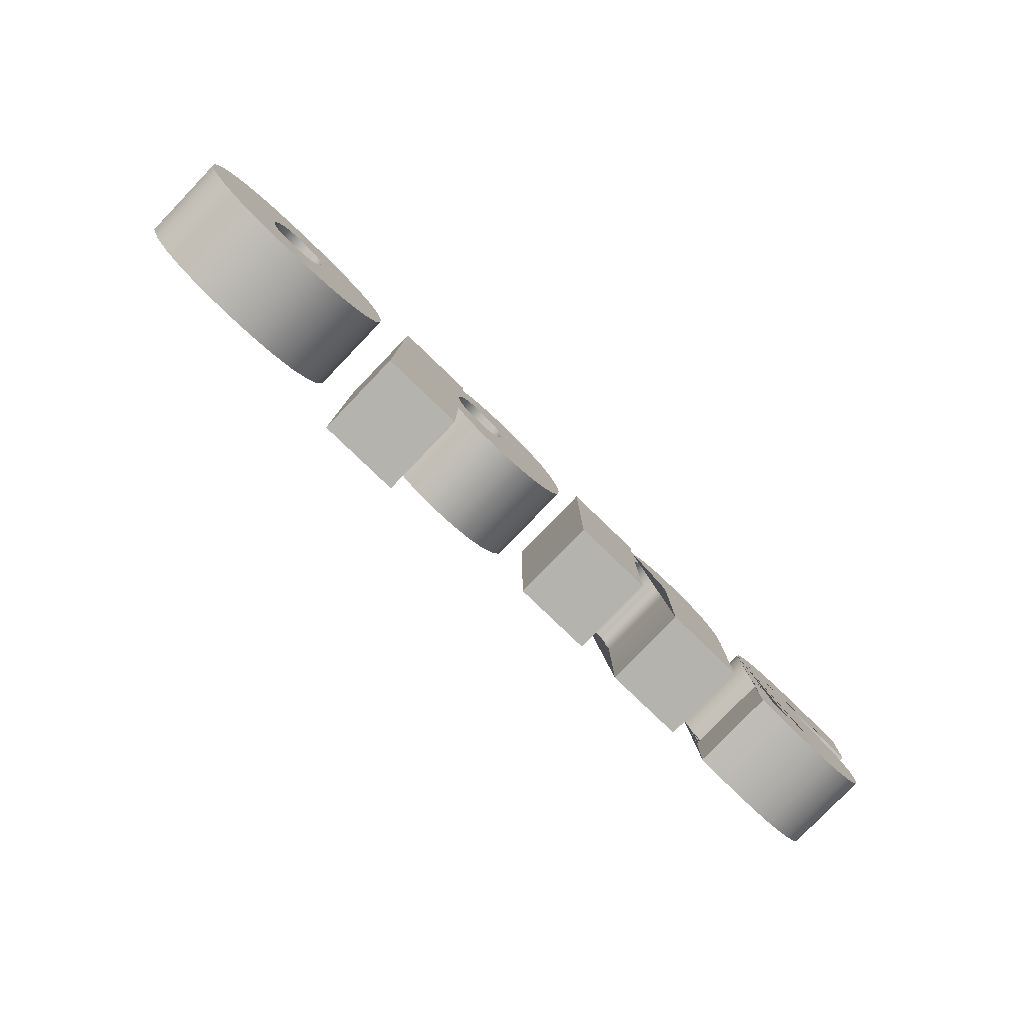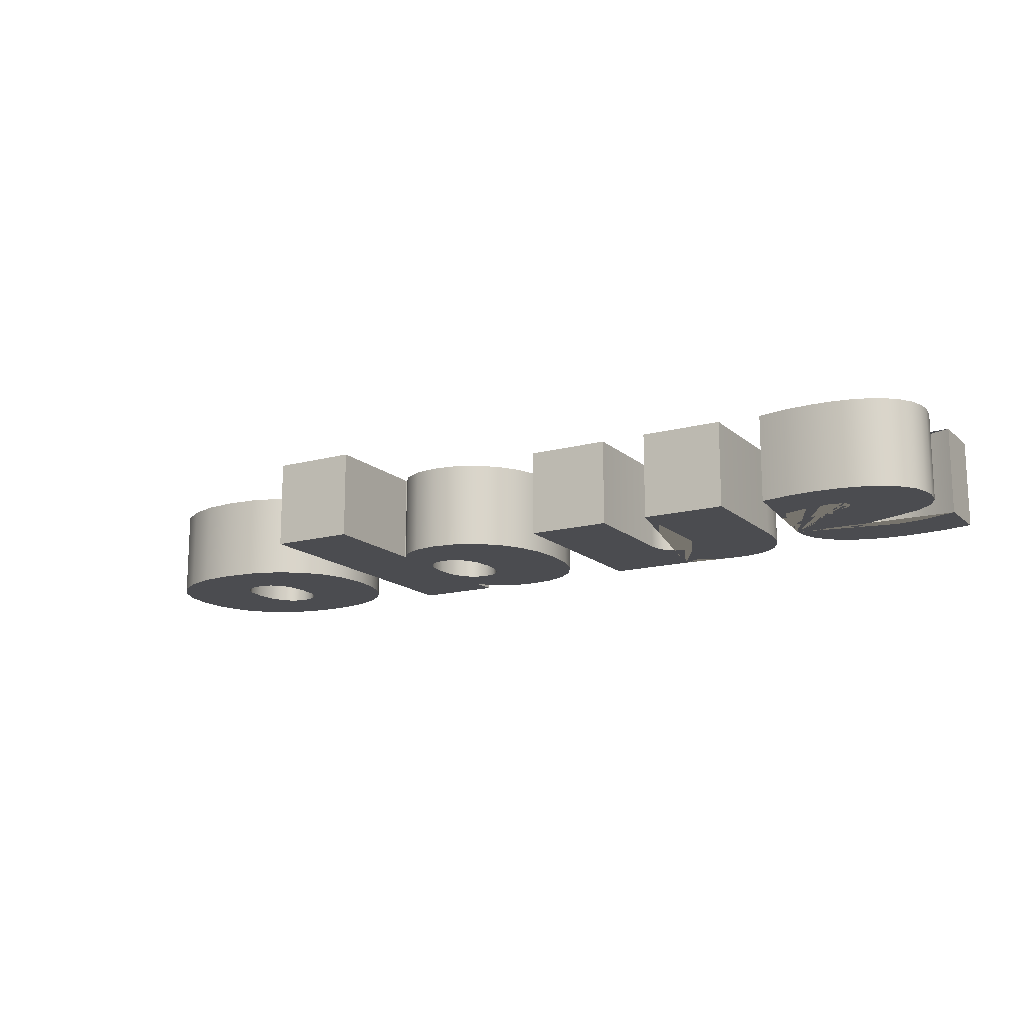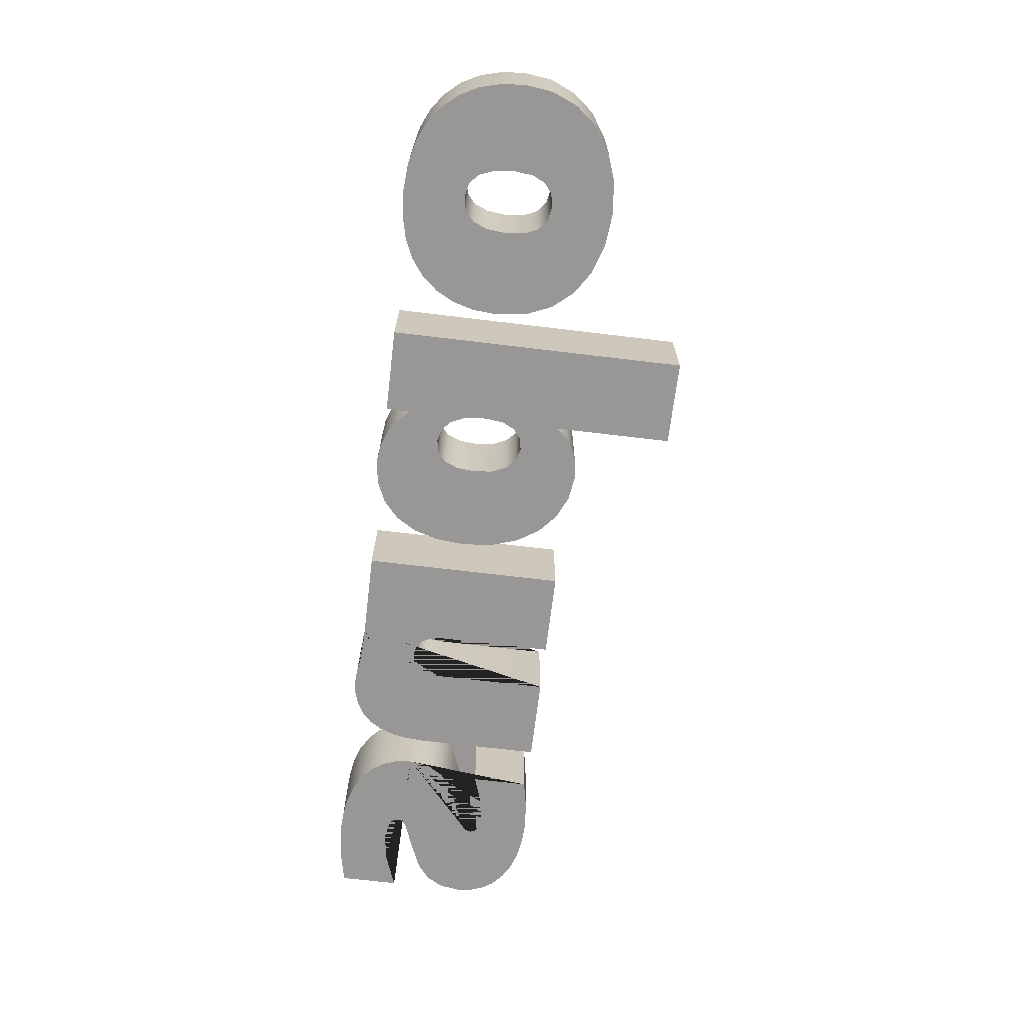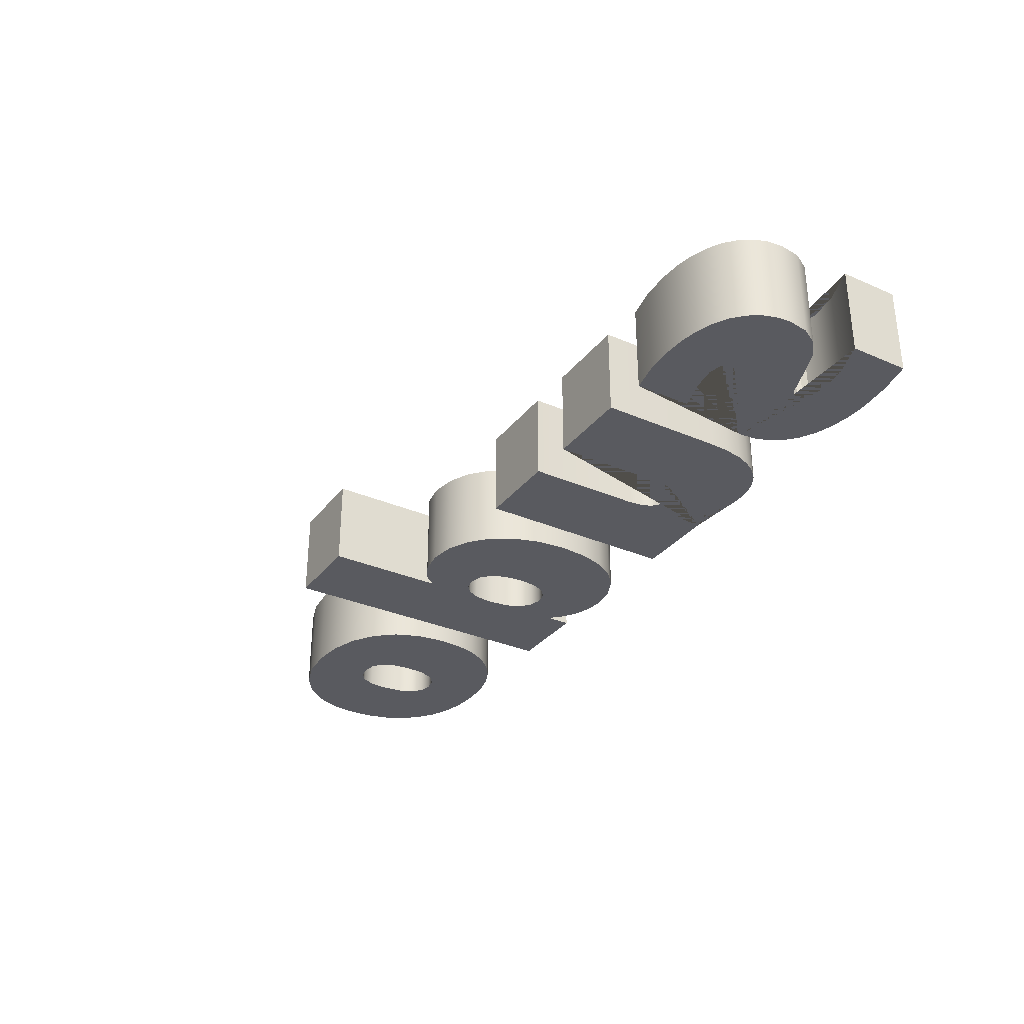
<metadata>
{"format":"obj","ext":"obj","renderer":"f3d","projection":"perspective","resolution":1024,"background":"white","views":[{"elev":-80.0,"azim":136.1,"up":"+Z"},{"elev":-15.2,"azim":-149.9,"up":"+Y"},{"elev":-68.3,"azim":83.1,"up":"+Y"},{"elev":-31.9,"azim":-121.4,"up":"+Y"}]}
</metadata>
<code>
g Mesh1 sudo1 Model
v -0.3073 -0.045 0.08159
v -0.309 -0.045 0.09811
v -0.314 -0.045 0.1127
v -0.3223 -0.045 0.1252
v -0.334 -0.045 0.1358
v -0.3486 -0.045 0.1442
v -0.3659 -0.045 0.1502
v -0.3858 -0.045 0.1538
v -0.4083 -0.045 0.155
v -0.4427 -0.045 0.1522
v -0.476 -0.045 0.1454
v -0.476 -0.045 0.08521
v -0.441 -0.045 0.09789
v -0.4124 -0.045 0.1021
v -0.3935 -0.045 0.09884
v -0.3888 -0.045 0.09476
v -0.3872 -0.045 0.08903
v -0.3887 -0.045 0.08408
v -0.3931 -0.045 0.08008
v -0.4236 -0.045 0.06831
v -0.4473 -0.045 0.05825
v -0.4635 -0.045 0.04537
v -0.4728 -0.045 0.02892
v -0.476 -0.045 0.008149
v -0.4744 -0.045 -0.007011
v -0.4696 -0.045 -0.0205
v -0.4616 -0.045 -0.03231
v -0.4505 -0.045 -0.04245
v -0.4365 -0.045 -0.0506
v -0.4199 -0.045 -0.05641
v -0.4007 -0.045 -0.0599
v -0.379 -0.045 -0.06107
v -0.3512 -0.045 -0.0591
v -0.3218 -0.045 -0.05322
v -0.3218 -0.045 0.004527
v -0.3496 -0.045 -0.004527
v -0.375 -0.045 -0.008149
v -0.3884 -0.045 -0.005332
v -0.3922 -0.045 -0.001962
v -0.3935 -0.045 0.002515
v -0.3921 -0.045 0.007797
v -0.388 -0.045 0.01197
v -0.3663 -0.045 0.02062
v -0.3392 -0.045 0.03119
v -0.321 -0.045 0.04437
v -0.3108 -0.045 0.06092
f 1 2 3 4 5 6 7 8 9 10 11 12 13 14 15 16 17 18 19 20 21 22 23 24 25 26 27 28 29 30 31 32 33 34 35 36 37 38 39 40 41 42 43 44 45 46
v -0.3073 0.045 0.08159
v -0.309 0.045 0.09811
f 2 1 47 48
v -0.3108 0.045 0.06092
f 1 46 49 47
v -0.321 0.045 0.04437
f 46 45 50 49
v -0.3392 0.045 0.03119
f 45 44 51 50
v -0.3663 0.045 0.02062
f 44 43 52 51
v -0.388 0.045 0.01197
f 43 42 53 52
v -0.3921 0.045 0.007797
f 42 41 54 53
v -0.3935 0.045 0.002515
f 41 40 55 54
v -0.3922 0.045 -0.001962
f 40 39 56 55
v -0.3884 0.045 -0.005332
f 39 38 57 56
v -0.375 0.045 -0.008149
f 38 37 58 57
v -0.3496 0.045 -0.004527
f 37 36 59 58
v -0.3218 0.045 0.004527
f 36 35 60 59
v -0.3218 0.045 -0.05322
f 35 34 61 60
v -0.3512 0.045 -0.0591
f 34 33 62 61
v -0.379 0.045 -0.06107
f 33 32 63 62
v -0.4007 0.045 -0.0599
f 32 31 64 63
v -0.4199 0.045 -0.05641
f 31 30 65 64
v -0.4365 0.045 -0.0506
f 30 29 66 65
v -0.4505 0.045 -0.04245
f 29 28 67 66
v -0.4616 0.045 -0.03231
f 28 27 68 67
v -0.4696 0.045 -0.0205
f 27 26 69 68
v -0.4744 0.045 -0.007011
f 26 25 70 69
v -0.476 0.045 0.008149
f 25 24 71 70
v -0.4728 0.045 0.02892
f 24 23 72 71
v -0.4635 0.045 0.04537
f 23 22 73 72
v -0.4473 0.045 0.05825
f 22 21 74 73
v -0.4236 0.045 0.06831
f 21 20 75 74
v -0.3931 0.045 0.08008
f 20 19 76 75
v -0.3887 0.045 0.08408
f 19 18 77 76
v -0.3872 0.045 0.08903
f 18 17 78 77
v -0.3888 0.045 0.09476
f 17 16 79 78
v -0.3935 0.045 0.09884
f 16 15 80 79
v -0.4124 0.045 0.1021
f 15 14 81 80
v -0.441 0.045 0.09789
f 14 13 82 81
v -0.476 0.045 0.08521
f 13 12 83 82
v -0.476 0.045 0.1454
f 12 11 84 83
v -0.4427 0.045 0.1522
f 11 10 85 84
v -0.4083 0.045 0.155
f 10 9 86 85
v -0.3858 0.045 0.1538
f 9 8 87 86
v -0.3659 0.045 0.1502
f 8 7 88 87
v -0.3486 0.045 0.1442
f 7 6 89 88
v -0.334 0.045 0.1358
f 6 5 90 89
v -0.3223 0.045 0.1252
f 5 4 91 90
v -0.314 0.045 0.1127
f 4 3 92 91
f 3 2 48 92
f 48 47 49 50 51 52 53 54 55 56 57 58 59 60 61 62 63 64 65 66 67 68 69 70 71 72 73 74 75 76 77 78 79 80 81 82 83 84 85 86 87 88 89 90 91 92
g Mesh2 sudo1 Model
v -0.1446 -0.045 0.15
v -0.1446 -0.045 0.1182
v -0.1454 -0.045 0.1182
v -0.1646 -0.045 0.1397
v -0.1839 -0.045 0.1508
v -0.1955 -0.045 0.154
v -0.209 -0.045 0.155
v -0.2248 -0.045 0.1537
v -0.2387 -0.045 0.1495
v -0.2506 -0.045 0.1427
v -0.2605 -0.045 0.1331
v -0.2682 -0.045 0.1208
v -0.2737 -0.045 0.1059
v -0.2771 -0.045 0.08843
v -0.2782 -0.045 0.06831
v -0.2782 -0.045 -0.05604
v -0.1925 -0.045 -0.05604
v -0.1925 -0.045 0.06187
v -0.191 -0.045 0.07516
v -0.1868 -0.045 0.08466
v -0.1797 -0.045 0.09035
v -0.1697 -0.045 0.09225
v -0.1588 -0.045 0.09019
v -0.1509 -0.045 0.084
v -0.1462 -0.045 0.07404
v -0.1446 -0.045 0.06066
v -0.1446 -0.045 -0.05604
v -0.05885 -0.045 -0.05604
v -0.05885 -0.045 0.15
f 93 94 95 96 97 98 99 100 101 102 103 104 105 106 107 108 109 110 111 112 113 114 115 116 117 118 119 120 121
v -0.1446 0.045 0.15
v -0.1446 0.045 0.1182
f 94 93 122 123
v -0.05885 0.045 0.15
f 93 121 124 122
v -0.05885 0.045 -0.05604
f 121 120 125 124
v -0.1446 0.045 -0.05604
f 120 119 126 125
v -0.1446 0.045 0.06066
f 119 118 127 126
v -0.1462 0.045 0.07404
f 118 117 128 127
v -0.1509 0.045 0.084
f 117 116 129 128
v -0.1588 0.045 0.09019
f 116 115 130 129
v -0.1697 0.045 0.09225
f 115 114 131 130
v -0.1797 0.045 0.09035
f 114 113 132 131
v -0.1868 0.045 0.08466
f 113 112 133 132
v -0.191 0.045 0.07516
f 112 111 134 133
v -0.1925 0.045 0.06187
f 111 110 135 134
v -0.1925 0.045 -0.05604
f 110 109 136 135
v -0.2782 0.045 -0.05604
f 109 108 137 136
v -0.2782 0.045 0.06831
f 108 107 138 137
v -0.2771 0.045 0.08843
f 107 106 139 138
v -0.2737 0.045 0.1059
f 106 105 140 139
v -0.2682 0.045 0.1208
f 105 104 141 140
v -0.2605 0.045 0.1331
f 104 103 142 141
v -0.2506 0.045 0.1427
f 103 102 143 142
v -0.2387 0.045 0.1495
f 102 101 144 143
v -0.2248 0.045 0.1537
f 101 100 145 144
v -0.209 0.045 0.155
f 100 99 146 145
v -0.1955 0.045 0.154
f 99 98 147 146
v -0.1839 0.045 0.1508
f 98 97 148 147
v -0.1646 0.045 0.1397
f 97 96 149 148
v -0.1454 0.045 0.1182
f 96 95 150 149
f 95 94 123 150
f 123 122 124 125 126 127 128 129 130 131 132 133 134 135 136 137 138 139 140 141 142 143 144 145 146 147 148 149 150
g Mesh3 sudo1 Model
v 0.2055 -0.045 -0.155
v 0.1198 -0.045 -0.03551
v 0.1198 -0.045 -0.155
f 151 152 153
v 0.1216 -0.045 0.04074
f 152 151 154
v 0.1216 -0.045 0.04618
f 154 151 155
v 0.2055 -0.045 0.15
f 156 155 151
v 0.1198 -0.045 0.15
f 157 155 156
v 0.1198 -0.045 0.1261
f 158 155 157
v 0.1195 -0.045 0.06602
f 158 159 155
v 0.119 -0.045 0.1261
f 160 159 158
v 0.1131 -0.045 0.08048
f 160 161 159
v 0.1072 -0.045 0.1381
f 162 161 160
v 0.1031 -0.045 0.08931
f 162 163 161
v 0.09225 -0.045 0.1473
f 164 163 162
v 0.09024 -0.045 0.09225
f 164 165 163
v 0.07704 -0.045 0.08952
f 164 166 165
v 0.07586 -0.045 0.1531
f 167 166 164
v 0.06761 -0.045 0.08134
f 167 168 166
v 0.06195 -0.045 0.06769
f 167 169 168
v 0.05966 -0.045 0.155
f 170 169 167
v 0.06006 -0.045 0.04859
f 169 170 171
v 0.04125 -0.045 -0.05755
f 170 172 171
v 0.03486 -0.045 0.1518
f 173 172 170
v 0.01841 -0.045 -0.04698
f 173 174 172
v 0.01318 -0.045 0.1421
f 175 174 173
v -0.0007042 -0.045 -0.03008
f 175 176 174
v -0.004401 -0.045 0.1265
f 177 176 175
v -0.01499 -0.045 -0.007545
f 177 178 176
v -0.0169 -0.045 0.1057
f 179 178 177
v -0.02389 -0.045 0.01967
f 179 180 178
v -0.02437 -0.045 0.08028
f 181 180 179
v -0.02686 -0.045 0.0506
f 180 181 182
v -0.02437 0.045 0.08028
v -0.02686 0.045 0.0506
f 182 181 183 184
v -0.0169 0.045 0.1057
f 181 179 185 183
v -0.004401 0.045 0.1265
f 179 177 186 185
v 0.01318 0.045 0.1421
f 177 175 187 186
v 0.03486 0.045 0.1518
f 175 173 188 187
v 0.05966 0.045 0.155
f 173 170 189 188
v 0.07586 0.045 0.1531
f 170 167 190 189
v 0.09225 0.045 0.1473
f 167 164 191 190
v 0.1072 0.045 0.1381
f 164 162 192 191
v 0.119 0.045 0.1261
f 162 160 193 192
v 0.1198 0.045 0.1261
f 160 158 194 193
v 0.1198 0.045 0.15
f 158 157 195 194
v 0.2055 0.045 0.15
f 157 156 196 195
v 0.2055 0.045 -0.155
f 156 151 197 196
v 0.1198 0.045 -0.155
f 151 153 198 197
v 0.1198 0.045 -0.03551
f 153 152 199 198
v 0.119 -0.045 -0.03551
v 0.119 0.045 -0.03551
f 152 200 201 199
v 0.1196 -0.045 0.0243
f 202 200 152
v 0.1135 -0.045 0.01197
f 203 200 202
v 0.1089 -0.045 -0.04769
f 203 204 200
v 0.1039 -0.045 0.004276
f 205 204 203
v 0.09145 -0.045 0.00171
f 206 204 205
v 0.09014 -0.045 -0.05744
f 206 207 204
v 0.07885 -0.045 0.004904
f 208 207 206
v 0.06881 -0.045 0.01449
f 209 207 208
v 0.0667 -0.045 -0.06107
f 209 210 207
v 0.06225 -0.045 0.0294
f 211 210 209
f 171 210 211
f 171 172 210
v 0.04125 0.045 -0.05755
v 0.0667 0.045 -0.06107
f 210 172 212 213
v 0.01841 0.045 -0.04698
f 172 174 214 212
v -0.0007042 0.045 -0.03008
f 174 176 215 214
v -0.01499 0.045 -0.007545
f 176 178 216 215
v -0.02389 0.045 0.01967
f 178 180 217 216
f 180 182 184 217
f 183 217 184
f 217 183 185
f 217 185 216
f 216 185 186
f 216 186 215
f 215 186 187
f 215 187 214
f 214 187 188
f 214 188 212
f 212 188 189
v 0.06006 0.045 0.04859
f 212 189 218
v 0.06195 0.045 0.06769
f 189 219 218
f 219 189 190
v 0.06761 0.045 0.08134
f 219 190 220
v 0.07704 0.045 0.08952
f 220 190 221
f 221 190 191
v 0.09024 0.045 0.09225
f 221 191 222
v 0.1031 0.045 0.08931
f 222 191 223
f 223 191 192
v 0.1131 0.045 0.08048
f 223 192 224
f 224 192 193
v 0.1195 0.045 0.06602
f 224 193 225
f 225 193 194
v 0.1216 0.045 0.04618
f 225 194 226
f 194 196 226
f 196 194 195
v 0.1216 0.045 0.04074
f 226 196 227
f 197 227 196
f 198 227 197
f 199 227 198
v 0.1196 0.045 0.0243
f 199 228 227
f 201 228 199
v 0.1135 0.045 0.01197
f 201 229 228
v 0.1089 0.045 -0.04769
f 230 229 201
v 0.1039 0.045 0.004276
f 230 231 229
v 0.09145 0.045 0.00171
f 230 232 231
v 0.09014 0.045 -0.05744
f 233 232 230
v 0.07885 0.045 0.004904
f 233 234 232
v 0.06881 0.045 0.01449
f 233 235 234
f 213 235 233
v 0.06225 0.045 0.0294
f 213 236 235
f 213 218 236
f 212 218 213
f 171 211 236 218
f 211 209 235 236
f 209 208 234 235
f 208 206 232 234
f 206 205 231 232
f 205 203 229 231
f 203 202 228 229
f 202 154 227 228
f 202 152 154
f 154 155 226 227
f 155 159 225 226
f 159 161 224 225
f 161 163 223 224
f 163 165 222 223
f 165 166 221 222
f 166 168 220 221
f 168 169 219 220
f 169 171 218 219
f 207 210 213 233
f 204 207 233 230
f 200 204 230 201
g Mesh4 sudo1 Model
v 0.3235 -0.045 -0.05785
v 0.3267 -0.045 0.0265
v 0.3246 -0.045 0.04577
f 237 238 239
v 0.3568 -0.045 -0.06107
f 238 237 240
v 0.3235 0.045 -0.05785
v 0.3568 0.045 -0.06107
f 240 237 241 242
v 0.2943 -0.045 -0.04819
v 0.2943 0.045 -0.04819
f 237 243 244 241
v 0.3065 -0.045 0.1478
f 245 243 237
v 0.2862 -0.045 0.1387
f 246 243 245
v 0.2702 -0.045 -0.0325
f 246 247 243
v 0.269 -0.045 0.126
f 248 247 246
v 0.2553 -0.045 0.11
f 249 247 248
v 0.2524 -0.045 -0.01117
f 249 250 247
v 0.2455 -0.045 0.09137
f 251 250 249
v 0.2414 -0.045 0.01514
f 251 252 250
v 0.2397 -0.045 0.06995
f 253 252 251
v 0.2377 -0.045 0.04577
f 252 253 254
v 0.2397 0.045 0.06995
v 0.2377 0.045 0.04577
f 254 253 255 256
v 0.2455 0.045 0.09137
f 253 251 257 255
v 0.2553 0.045 0.11
f 251 249 258 257
v 0.269 0.045 0.126
f 249 248 259 258
v 0.2862 0.045 0.1387
f 248 246 260 259
v 0.3065 0.045 0.1478
f 246 245 261 260
v 0.3299 -0.045 0.1532
v 0.3299 0.045 0.1532
f 245 262 263 261
f 245 239 262
f 245 237 239
v 0.3267 -0.045 0.06611
f 262 239 264
v 0.3246 0.045 0.04577
v 0.3267 0.045 0.06611
f 264 239 265 266
v 0.3267 0.045 0.0265
f 239 238 267 265
v 0.3327 -0.045 0.01273
v 0.3327 0.045 0.01273
f 238 268 269 267
f 238 240 268
v 0.3428 -0.045 0.004464
f 268 240 270
v 0.3568 -0.045 0.00171
f 270 240 271
v 0.391 -0.045 -0.0577
f 271 240 272
v 0.391 0.045 -0.0577
f 272 240 242 273
v 0.3709 0.045 0.004339
f 242 274 273
v 0.3568 0.045 0.00171
f 242 275 274
v 0.3428 0.045 0.004464
f 242 276 275
f 242 269 276
f 242 267 269
f 241 267 242
f 267 241 265
f 241 261 265
f 244 261 241
f 244 260 261
v 0.2702 0.045 -0.0325
f 277 260 244
f 277 259 260
f 277 258 259
v 0.2524 0.045 -0.01117
f 278 258 277
f 278 257 258
v 0.2414 0.045 0.01514
f 279 257 278
f 279 255 257
f 255 279 256
f 252 254 256 279
f 250 252 279 278
f 247 250 278 277
f 243 247 277 244
f 265 261 263
f 265 263 266
v 0.3328 0.045 0.08063
f 266 263 280
v 0.3564 0.045 0.155
f 280 263 281
v 0.3564 -0.045 0.155
f 262 282 281 263
v 0.3328 -0.045 0.08063
f 262 283 282
f 262 264 283
f 283 264 266 280
v 0.343 -0.045 0.08935
v 0.343 0.045 0.08935
f 284 283 280 285
f 282 283 284
v 0.3572 -0.045 0.09225
f 282 284 286
v 0.3572 0.045 0.09225
f 286 284 285 287
f 285 281 287
f 280 281 285
v 0.3831 0.045 0.1532
f 287 281 288
v 0.3831 -0.045 0.1532
f 282 289 288 281
f 282 286 289
v 0.3712 -0.045 0.08922
f 289 286 290
v 0.3712 0.045 0.08922
f 290 286 287 291
f 287 288 291
v 0.3811 0.045 0.08013
f 291 288 292
v 0.387 0.045 0.06498
f 292 288 293
v 0.4067 0.045 0.1476
f 293 288 294
v 0.4067 -0.045 0.1476
f 289 295 294 288
v 0.387 -0.045 0.06498
f 289 296 295
v 0.3811 -0.045 0.08013
f 289 297 296
f 289 290 297
f 297 290 291 292
f 296 297 292 293
v 0.389 -0.045 0.04376
v 0.389 0.045 0.04376
f 298 296 293 299
f 295 296 298
f 295 298 272
v 0.387 -0.045 0.02536
f 300 272 298
v 0.381 -0.045 0.01222
f 301 272 300
v 0.3709 -0.045 0.004339
f 302 272 301
f 271 272 302
f 271 302 274 275
v 0.381 0.045 0.01222
f 302 301 303 274
v 0.387 0.045 0.02536
f 301 300 304 303
f 300 298 299 304
f 273 304 299
f 273 303 304
f 273 274 303
f 299 294 273
f 293 294 299
v 0.4203 0.045 -0.04759
f 273 294 305
v 0.4272 0.045 0.1383
f 305 294 306
v 0.4272 -0.045 0.1383
f 295 307 306 294
v 0.4203 -0.045 -0.04759
f 295 308 307
f 295 272 308
f 308 272 273 305
v 0.4441 -0.045 -0.03149
v 0.4441 0.045 -0.03149
f 309 308 305 310
f 307 308 309
v 0.4445 -0.045 0.1253
f 307 309 311
v 0.4616 -0.045 -0.01016
f 311 309 312
v 0.4616 0.045 -0.01016
f 312 309 310 313
v 0.4445 0.045 0.1253
f 310 314 313
f 310 306 314
f 305 306 310
f 307 311 314 306
v 0.4582 -0.045 0.109
v 0.4582 0.045 0.109
f 311 315 316 314
f 311 312 315
v 0.4681 -0.045 0.08989
f 315 312 317
v 0.4724 -0.045 0.01519
f 317 312 318
v 0.4724 0.045 0.01519
f 318 312 313 319
v 0.4681 0.045 0.08989
f 313 320 319
f 313 316 320
f 313 314 316
f 315 317 320 316
v 0.474 -0.045 0.06802
v 0.474 0.045 0.06802
f 317 321 322 320
f 317 318 321
v 0.476 -0.045 0.04336
f 321 318 323
v 0.476 0.045 0.04336
f 323 318 319 324
f 319 322 324
f 319 320 322
f 321 323 324 322
f 270 271 275 276
f 268 270 276 269

</code>
